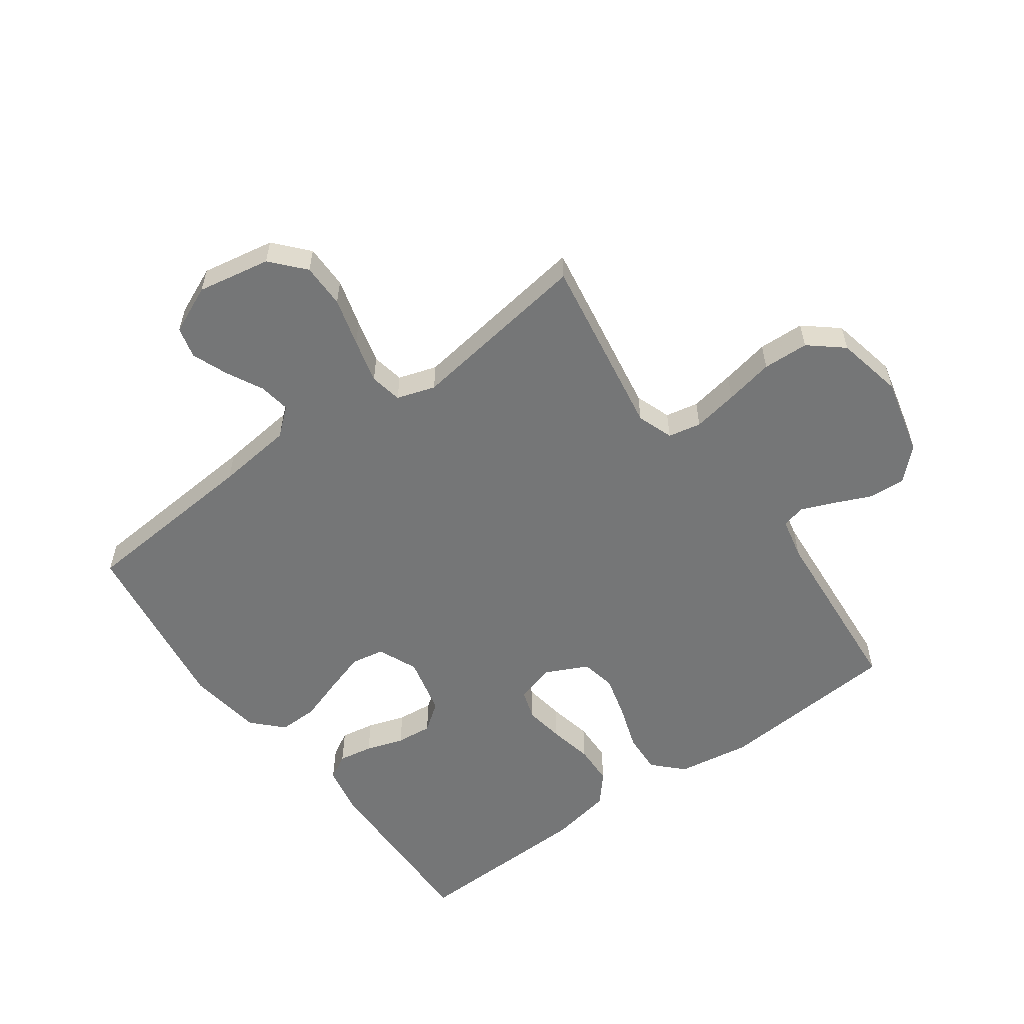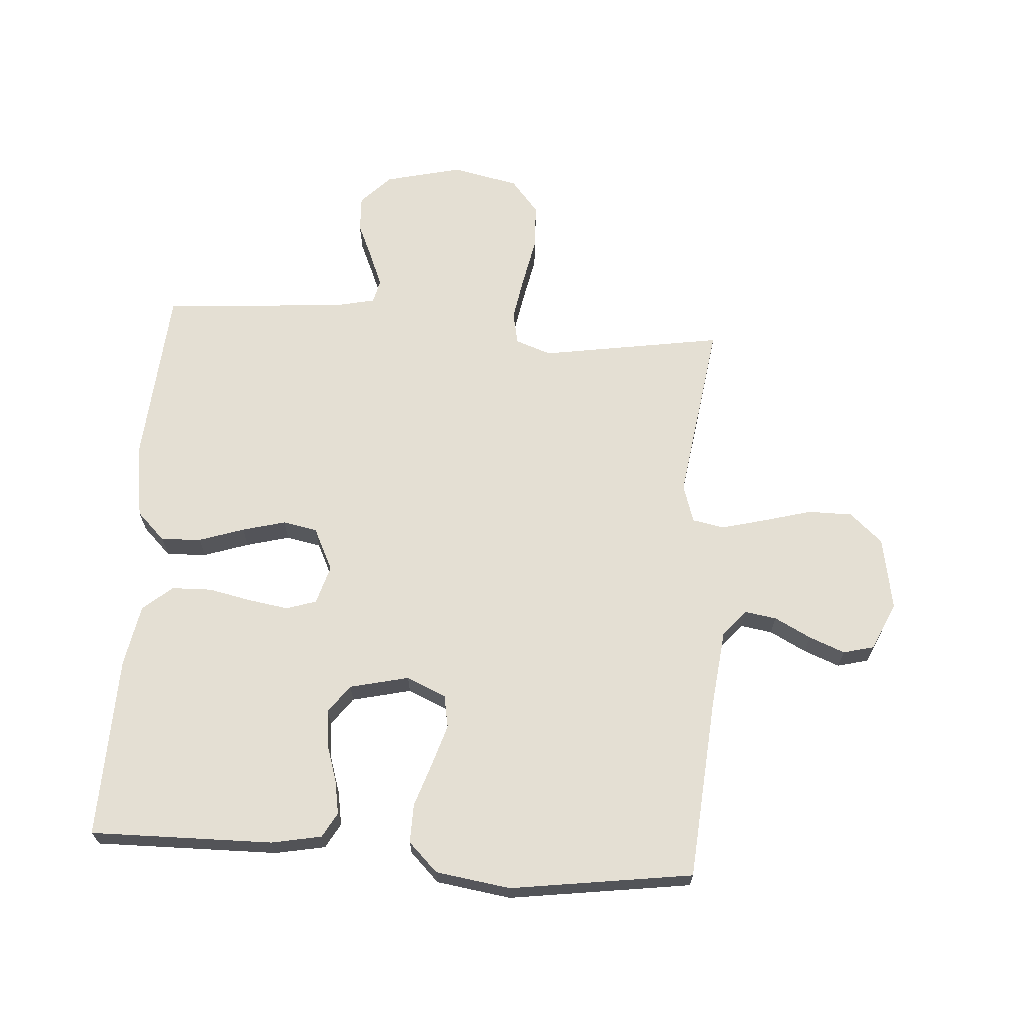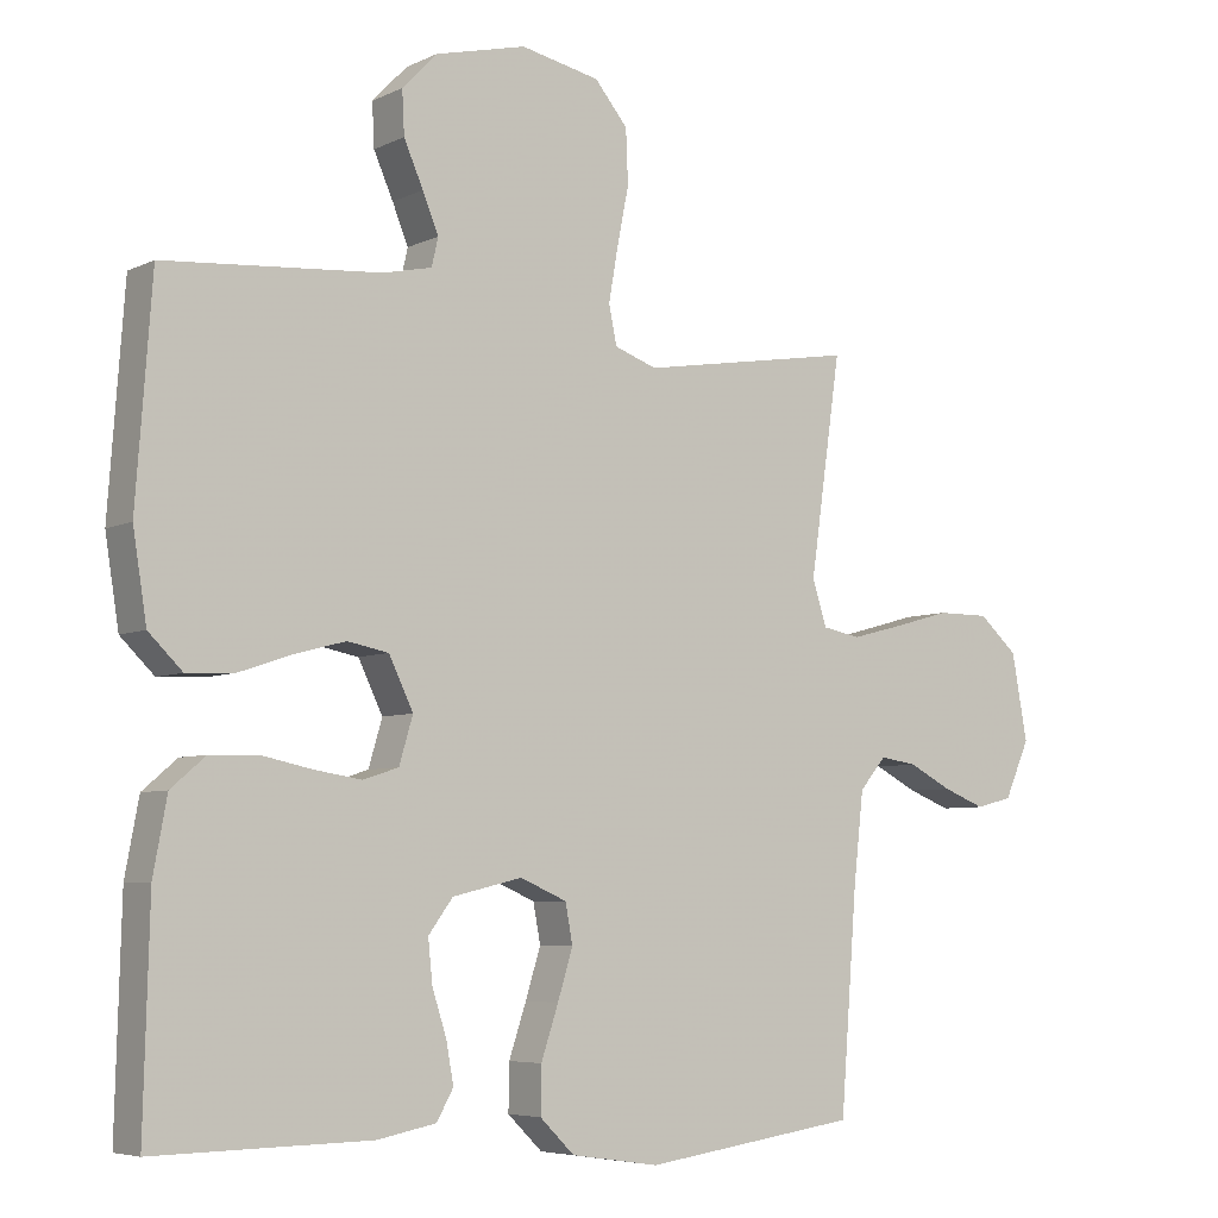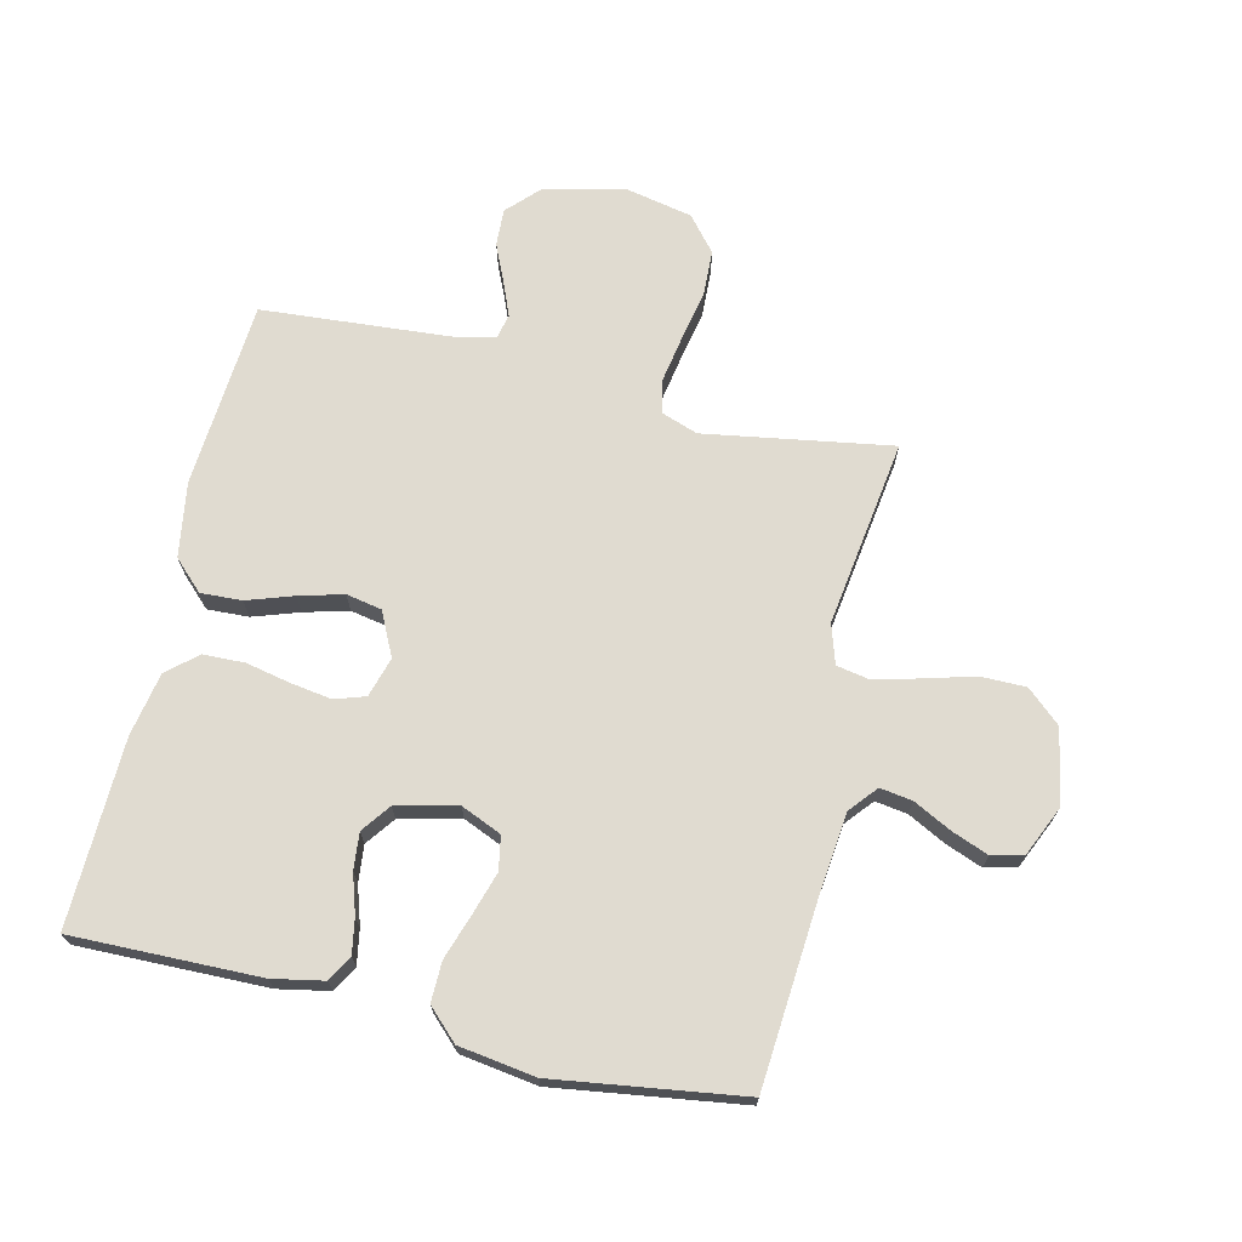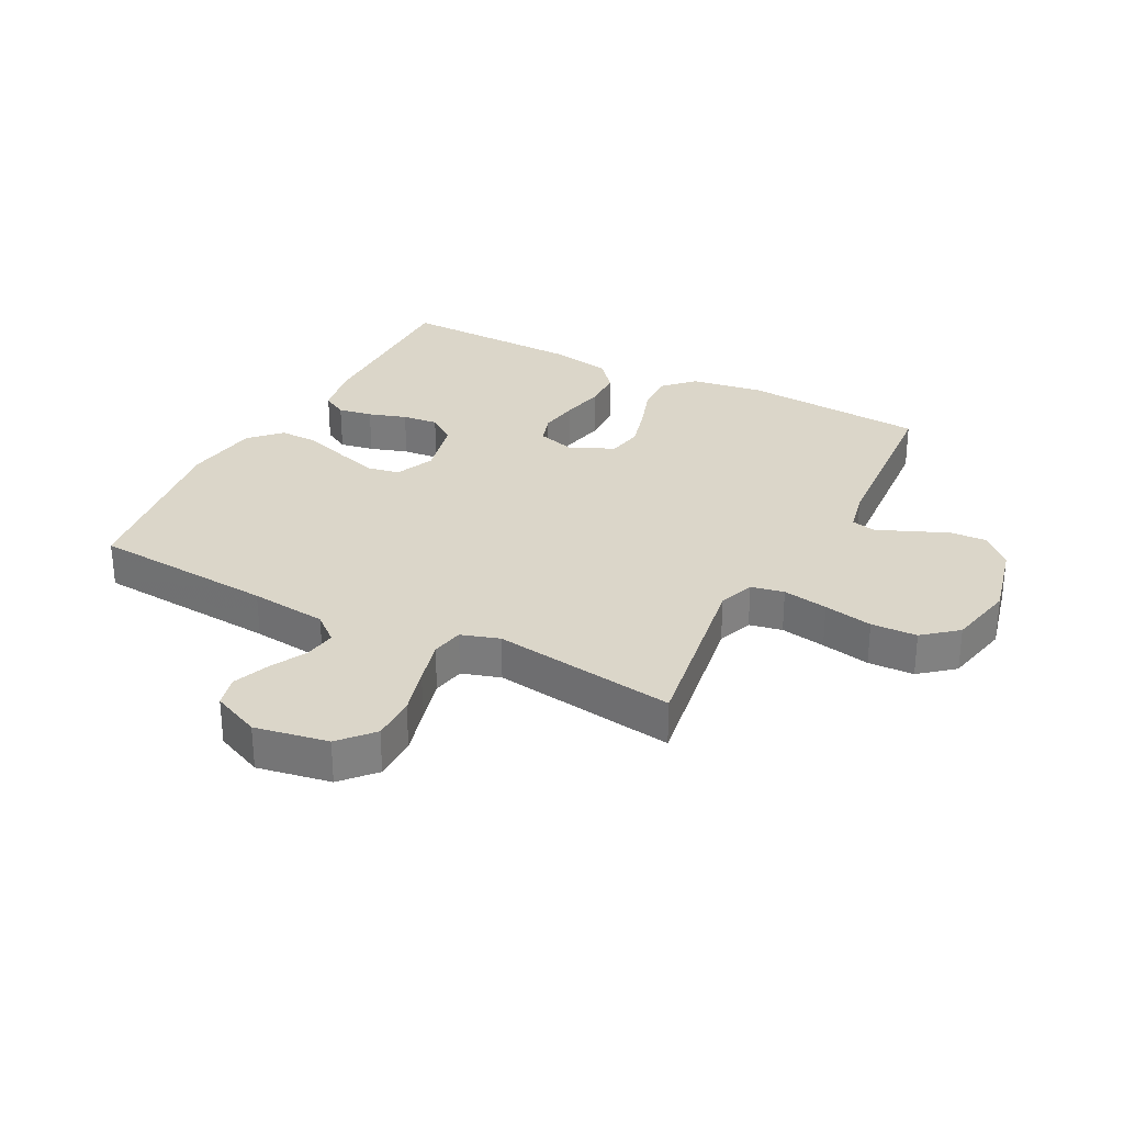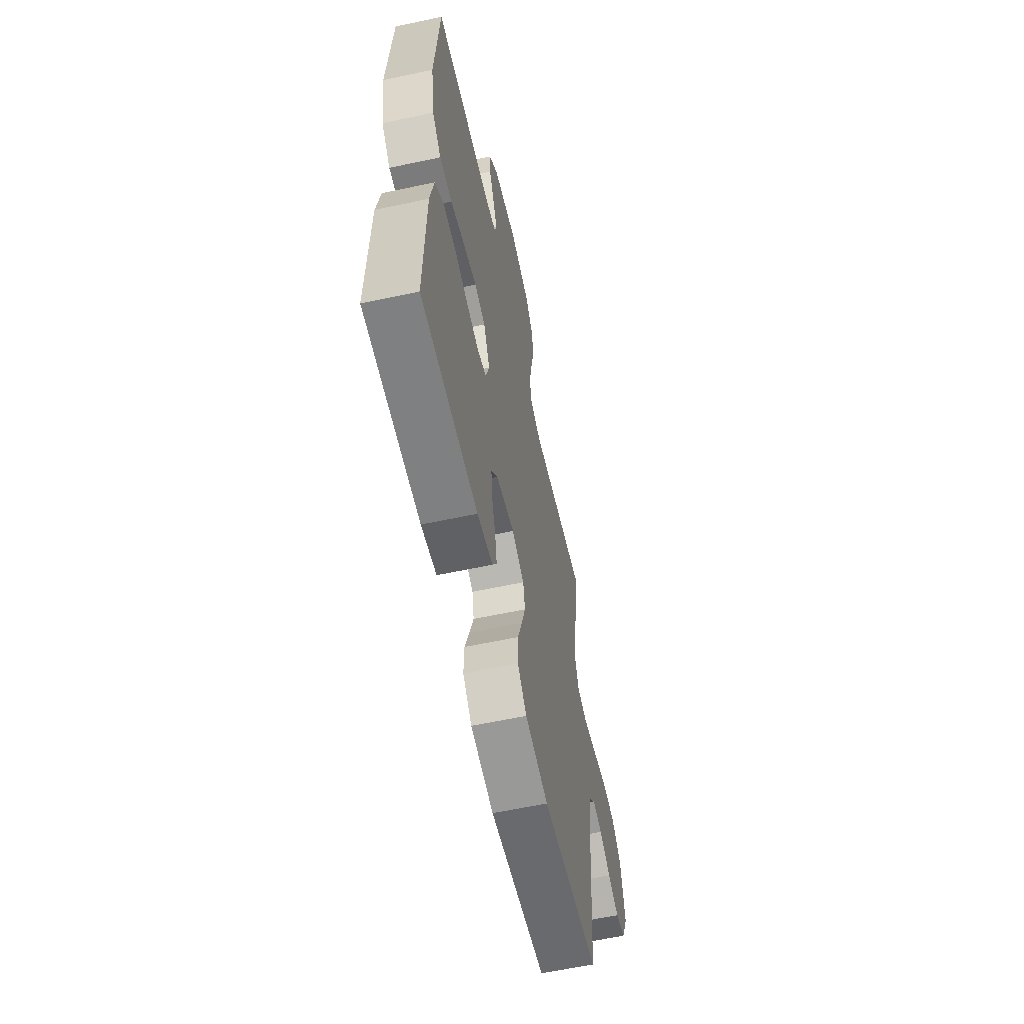
<metadata>
{"format":"obj","ext":"obj","renderer":"f3d","projection":"perspective","resolution":1024,"background":"white","views":[{"elev":-56.7,"azim":-54.1,"up":"+Y"},{"elev":66.6,"azim":-175.9,"up":"+Y"},{"elev":-5.8,"azim":144.6,"up":"+Z"},{"elev":70.0,"azim":-166.8,"up":"+Y"},{"elev":29.9,"azim":-62.4,"up":"+Y"},{"elev":-60.9,"azim":102.3,"up":"+Z"}]}
</metadata>
<code>
v 0.5 0.07 -0.5
v 0.2 0.07 -0.495
v 0.118 0.07 -0.479
v 0.095 0.07 -0.438
v 0.105 0.07 -0.382
v 0.125 0.07 -0.32
v 0.131 0.07 -0.261
v 0.097 0.07 -0.215
v 0 0.07 -0.192
v -0.065 0.07 -0.22
v -0.075 0.07 -0.274
v -0.054 0.07 -0.342
v -0.03 0.07 -0.414
v -0.029 0.07 -0.478
v -0.077 0.07 -0.525
v -0.2 0.07 -0.543
v -0.5 0.07 -0.5
v -0.523 0.07 -0.2
v -0.537 0.07 -0.074
v -0.574 0.07 -0.03
v -0.626 0.07 -0.038
v -0.686 0.07 -0.069
v -0.745 0.07 -0.092
v -0.796 0.07 -0.079
v -0.831 0.07 0
v -0.809 0.07 0.12
v -0.755 0.07 0.168
v -0.682 0.07 0.168
v -0.603 0.07 0.146
v -0.53 0.07 0.127
v -0.477 0.07 0.137
v -0.457 0.07 0.2
v -0.5 0.07 0.5
v -0.2 0.07 0.451
v -0.141 0.07 0.472
v -0.13 0.07 0.526
v -0.143 0.07 0.6
v -0.159 0.07 0.68
v -0.156 0.07 0.755
v -0.11 0.07 0.81
v 0 0.07 0.833
v 0.127 0.07 0.802
v 0.175 0.07 0.752
v 0.172 0.07 0.692
v 0.145 0.07 0.631
v 0.123 0.07 0.577
v 0.132 0.07 0.538
v 0.2 0.07 0.523
v 0.5 0.07 0.5
v 0.522 0.07 0.2
v 0.503 0.07 0.08
v 0.456 0.07 0.034
v 0.39 0.07 0.037
v 0.316 0.07 0.062
v 0.245 0.07 0.081
v 0.188 0.07 0.07
v 0.154 0.07 0
v 0.173 0.07 -0.064
v 0.222 0.07 -0.08
v 0.287 0.07 -0.07
v 0.359 0.07 -0.055
v 0.425 0.07 -0.057
v 0.473 0.07 -0.098
v 0.492 0.07 -0.2
v 0.5 0 -0.5
v 0.2 0 -0.495
v 0.118 0 -0.479
v 0.095 0 -0.438
v 0.105 0 -0.382
v 0.125 0 -0.32
v 0.131 0 -0.261
v 0.097 0 -0.215
v 0 0 -0.192
v -0.065 0 -0.22
v -0.075 0 -0.274
v -0.054 0 -0.342
v -0.03 0 -0.414
v -0.029 0 -0.478
v -0.077 0 -0.525
v -0.2 0 -0.543
v -0.5 0 -0.5
v -0.523 0 -0.2
v -0.537 0 -0.074
v -0.574 0 -0.03
v -0.626 0 -0.038
v -0.686 0 -0.069
v -0.745 0 -0.092
v -0.796 0 -0.079
v -0.831 0 0
v -0.809 0 0.12
v -0.755 0 0.168
v -0.682 0 0.168
v -0.603 0 0.146
v -0.53 0 0.127
v -0.477 0 0.137
v -0.457 0 0.2
v -0.5 0 0.5
v -0.2 0 0.451
v -0.141 0 0.472
v -0.13 0 0.526
v -0.143 0 0.6
v -0.159 0 0.68
v -0.156 0 0.755
v -0.11 0 0.81
v 0 0 0.833
v 0.127 0 0.802
v 0.175 0 0.752
v 0.172 0 0.692
v 0.145 0 0.631
v 0.123 0 0.577
v 0.132 0 0.538
v 0.2 0 0.523
v 0.5 0 0.5
v 0.522 0 0.2
v 0.503 0 0.08
v 0.456 0 0.034
v 0.39 0 0.037
v 0.316 0 0.062
v 0.245 0 0.081
v 0.188 0 0.07
v 0.154 0 0
v 0.173 0 -0.064
v 0.222 0 -0.08
v 0.287 0 -0.07
v 0.359 0 -0.055
v 0.425 0 -0.057
v 0.473 0 -0.098
v 0.492 0 -0.2
f 60 61 62 63
f 59 60 63 64
f 58 59 64 1
f 51 52 53 54
f 51 54 55
f 48 49 50 51
f 47 48 51 55
f 42 43 44 45
f 42 45 46
f 41 42 46
f 40 41 46 47
f 37 38 39 40
f 36 37 40 47
f 32 33 34
f 31 32 34 35
f 26 27 28 29
f 26 29 30
f 25 26 30
f 24 25 30 31
f 21 22 23 24
f 15 16 17 18
f 15 18 19
f 12 13 14 15
f 11 12 15 19
f 10 11 19 20
f 3 4 5 6
f 3 6 7
f 58 1 2 3
f 57 58 3 7
f 36 47 55 56
f 35 36 56 57
f 31 35 57
f 21 24 31
f 20 21 31
f 9 10 20 31
f 8 9 31 57
f 7 8 57
f 127 126 125 124
f 128 127 124 123
f 65 128 123 122
f 118 117 116 115
f 119 118 115
f 115 114 113 112
f 119 115 112 111
f 109 108 107 106
f 110 109 106
f 110 106 105
f 111 110 105 104
f 104 103 102 101
f 111 104 101 100
f 98 97 96
f 99 98 96 95
f 93 92 91 90
f 94 93 90
f 94 90 89
f 95 94 89 88
f 88 87 86 85
f 82 81 80 79
f 83 82 79
f 79 78 77 76
f 83 79 76 75
f 84 83 75 74
f 70 69 68 67
f 71 70 67
f 67 66 65 122
f 71 67 122 121
f 120 119 111 100
f 121 120 100 99
f 121 99 95
f 95 88 85
f 95 85 84
f 95 84 74 73
f 121 95 73 72
f 121 72 71
f 1 65 66 2
f 2 66 67 3
f 3 67 68 4
f 4 68 69 5
f 5 69 70 6
f 6 70 71 7
f 7 71 72 8
f 8 72 73 9
f 9 73 74 10
f 10 74 75 11
f 11 75 76 12
f 12 76 77 13
f 13 77 78 14
f 14 78 79 15
f 15 79 80 16
f 16 80 81 17
f 17 81 82 18
f 18 82 83 19
f 19 83 84 20
f 20 84 85 21
f 21 85 86 22
f 22 86 87 23
f 23 87 88 24
f 24 88 89 25
f 25 89 90 26
f 26 90 91 27
f 27 91 92 28
f 28 92 93 29
f 29 93 94 30
f 30 94 95 31
f 31 95 96 32
f 32 96 97 33
f 33 97 98 34
f 34 98 99 35
f 35 99 100 36
f 36 100 101 37
f 37 101 102 38
f 38 102 103 39
f 39 103 104 40
f 40 104 105 41
f 41 105 106 42
f 42 106 107 43
f 43 107 108 44
f 44 108 109 45
f 45 109 110 46
f 46 110 111 47
f 47 111 112 48
f 48 112 113 49
f 49 113 114 50
f 50 114 115 51
f 51 115 116 52
f 52 116 117 53
f 53 117 118 54
f 54 118 119 55
f 55 119 120 56
f 56 120 121 57
f 57 121 122 58
f 58 122 123 59
f 59 123 124 60
f 60 124 125 61
f 61 125 126 62
f 62 126 127 63
f 63 127 128 64
f 64 128 65 1

</code>
